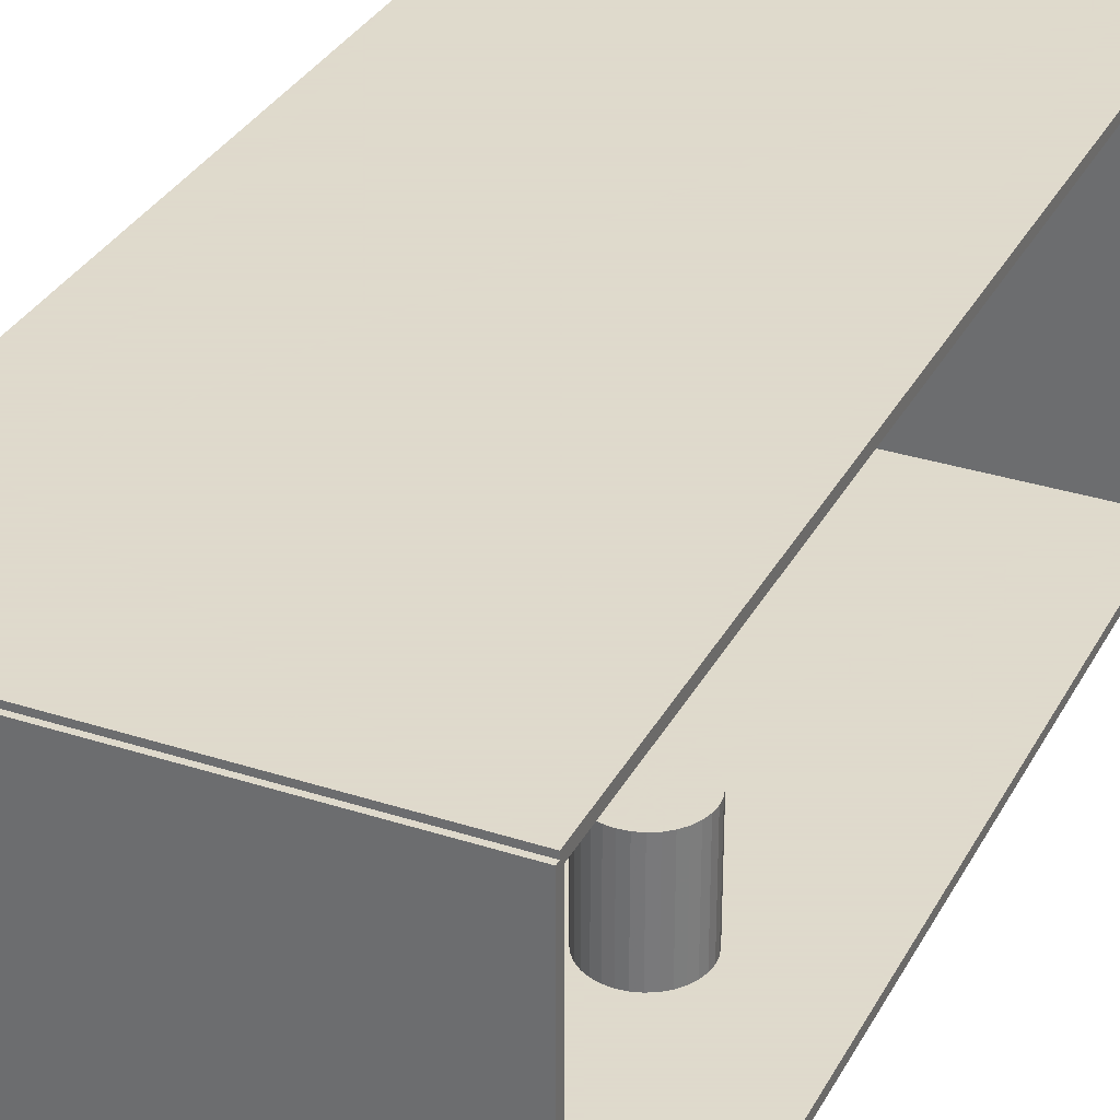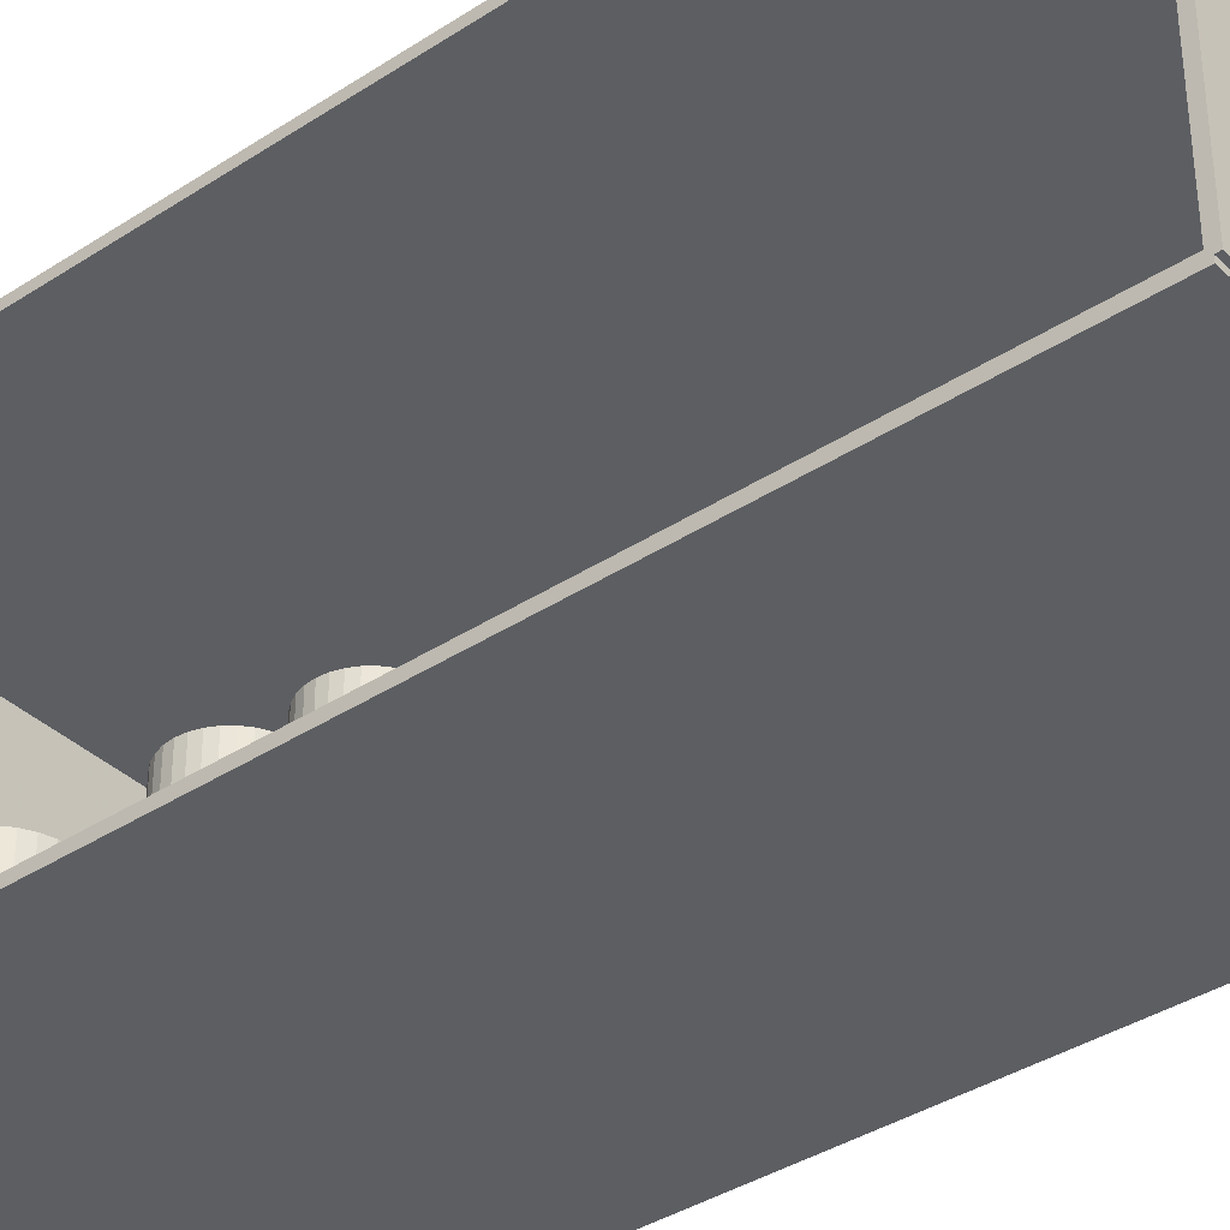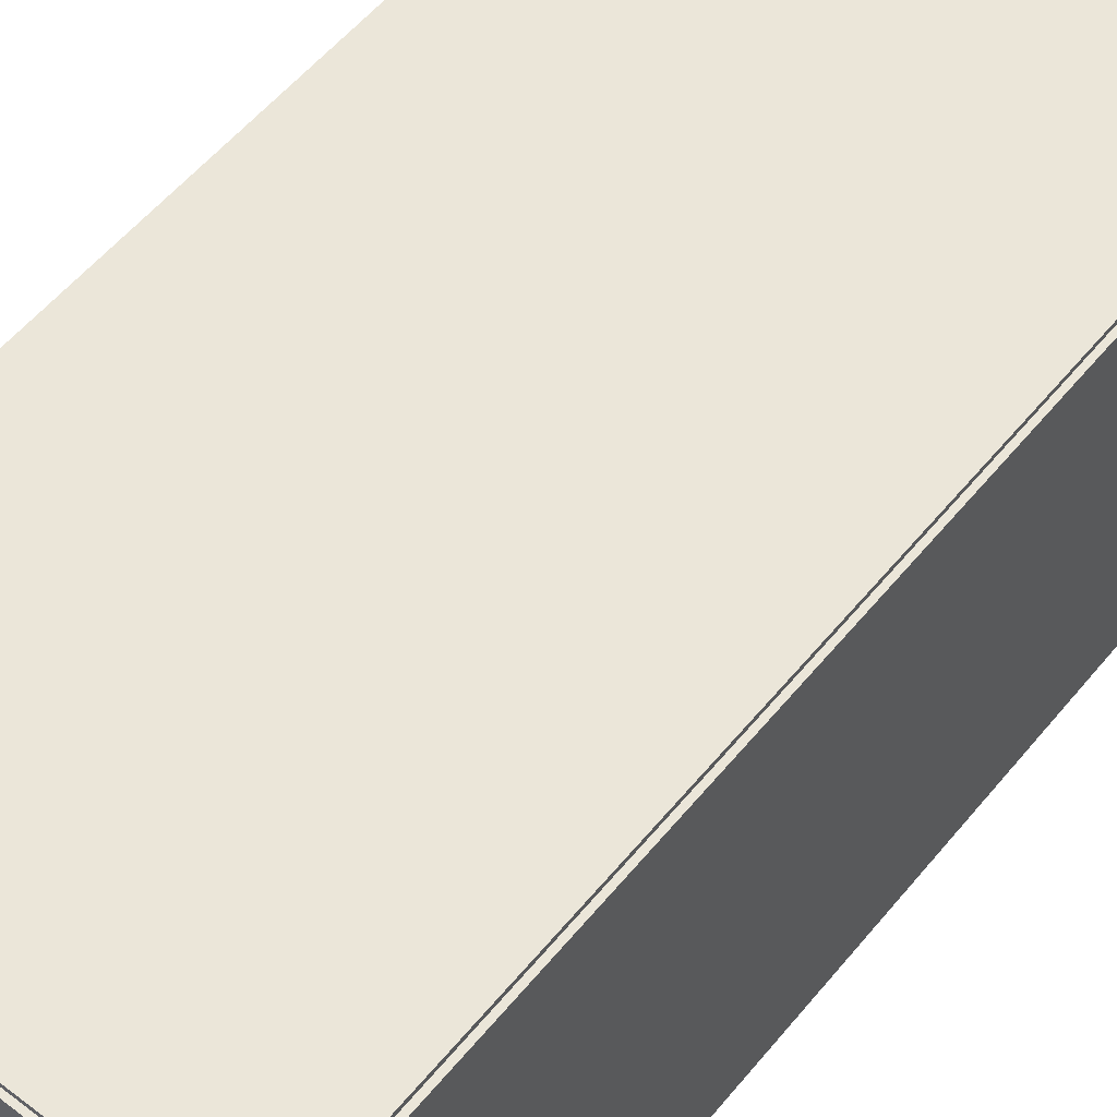
<metadata>
{"format":"obj","ext":"obj","renderer":"f3d","projection":"perspective","resolution":1024,"background":"white","views":[{"elev":32.4,"azim":24.3,"up":"+Z"},{"elev":-37.5,"azim":129.9,"up":"+Z"},{"elev":55.7,"azim":-141.3,"up":"+Z"}]}
</metadata>
<code>
v -0.1059 -0.2373 -0.002337
v -0.1059 -0.2373 0.002337
v -0.1059 0.2373 -0.002337
v -0.1059 0.2373 0.002337
v 0.1059 -0.2373 -0.002337
v 0.1059 -0.2373 0.002337
v 0.1059 0.2373 -0.002337
v 0.1059 0.2373 0.002337
v -0.1036 -0.2373 0
v -0.1083 -0.2373 0
v -0.1036 0.2373 0
v -0.1083 0.2373 0
v -0.1036 -0.2373 0.1875
v -0.1083 -0.2373 0.1875
v -0.1036 0.2373 0.1875
v -0.1083 0.2373 0.1875
v -0.1059 0.2352 0.1875
v -0.1059 0.2394 0.1875
v -0.1059 0.2352 0
v -0.1059 0.2394 0
v 0.1059 0.2352 0.1875
v 0.1059 0.2394 0.1875
v 0.1059 0.2352 0
v 0.1059 0.2394 0
v -0.1059 -0.2352 0
v -0.1059 -0.2394 0
v -0.1059 -0.2352 0.1875
v -0.1059 -0.2394 0.1875
v 0.1059 -0.2352 0
v 0.1059 -0.2394 0
v 0.1059 -0.2352 0.1875
v 0.1059 -0.2394 0.1875
v -0.1059 -0.2373 0.1852
v -0.1059 -0.2373 0.1898
v -0.1059 0.2373 0.1852
v -0.1059 0.2373 0.1898
v 0.1059 -0.2373 0.1852
v 0.1059 -0.2373 0.1898
v 0.1059 0.2373 0.1852
v 0.1059 0.2373 0.1898
v 0.02525 -0.1874 0.004674
v 0.05341 -0.1874 0.004674
v 0.05341 -0.1874 0.08119
v 0.02525 -0.1874 0.08119
v 0.05287 -0.1819 0.004674
v 0.05287 -0.1819 0.08119
v 0.05127 -0.1766 0.004674
v 0.05127 -0.1766 0.08119
v 0.04866 -0.1718 0.004674
v 0.04866 -0.1718 0.08119
v 0.04516 -0.1675 0.004674
v 0.04516 -0.1675 0.08119
v 0.04089 -0.164 0.004674
v 0.04089 -0.164 0.08119
v 0.03602 -0.1614 0.004674
v 0.03602 -0.1614 0.08119
v 0.03074 -0.1598 0.004674
v 0.03074 -0.1598 0.08119
v 0.02525 -0.1593 0.004674
v 0.02525 -0.1593 0.08119
v 0.01975 -0.1598 0.004674
v 0.01975 -0.1598 0.08119
v 0.01447 -0.1614 0.004674
v 0.01447 -0.1614 0.08119
v 0.009598 -0.164 0.004674
v 0.009598 -0.164 0.08119
v 0.00533 -0.1675 0.004674
v 0.00533 -0.1675 0.08119
v 0.001827 -0.1718 0.004674
v 0.001827 -0.1718 0.08119
v -0.0007757 -0.1766 0.004674
v -0.0007757 -0.1766 0.08119
v -0.002378 -0.1819 0.004674
v -0.002378 -0.1819 0.08119
v -0.00292 -0.1874 0.004674
v -0.00292 -0.1874 0.08119
v -0.002378 -0.1929 0.004674
v -0.002378 -0.1929 0.08119
v -0.0007757 -0.1982 0.004674
v -0.0007757 -0.1982 0.08119
v 0.001827 -0.2031 0.004674
v 0.001827 -0.2031 0.08119
v 0.00533 -0.2073 0.004674
v 0.00533 -0.2073 0.08119
v 0.009598 -0.2108 0.004674
v 0.009598 -0.2108 0.08119
v 0.01447 -0.2134 0.004674
v 0.01447 -0.2134 0.08119
v 0.01975 -0.215 0.004674
v 0.01975 -0.215 0.08119
v 0.02525 -0.2156 0.004674
v 0.02525 -0.2156 0.08119
v 0.03074 -0.215 0.004674
v 0.03074 -0.215 0.08119
v 0.03602 -0.2134 0.004674
v 0.03602 -0.2134 0.08119
v 0.04089 -0.2108 0.004674
v 0.04089 -0.2108 0.08119
v 0.04516 -0.2073 0.004674
v 0.04516 -0.2073 0.08119
v 0.04866 -0.2031 0.004674
v 0.04866 -0.2031 0.08119
v 0.05127 -0.1982 0.004674
v 0.05127 -0.1982 0.08119
v 0.05287 -0.1929 0.004674
v 0.05287 -0.1929 0.08119
v 0.001401 -0.1261 0.004674
v 0.02415 -0.1261 0.004674
v 0.02415 -0.1261 0.1013
v 0.001401 -0.1261 0.1013
v 0.02371 -0.1216 0.004674
v 0.02371 -0.1216 0.1013
v 0.02241 -0.1174 0.004674
v 0.02241 -0.1174 0.1013
v 0.02031 -0.1134 0.004674
v 0.02031 -0.1134 0.1013
v 0.01748 -0.11 0.004674
v 0.01748 -0.11 0.1013
v 0.01404 -0.1071 0.004674
v 0.01404 -0.1071 0.1013
v 0.01011 -0.105 0.004674
v 0.01011 -0.105 0.1013
v 0.005839 -0.1038 0.004674
v 0.005839 -0.1038 0.1013
v 0.001401 -0.1033 0.004674
v 0.001401 -0.1033 0.1013
v -0.003036 -0.1038 0.004674
v -0.003036 -0.1038 0.1013
v -0.007303 -0.105 0.004674
v -0.007303 -0.105 0.1013
v -0.01124 -0.1071 0.004674
v -0.01124 -0.1071 0.1013
v -0.01468 -0.11 0.004674
v -0.01468 -0.11 0.1013
v -0.01751 -0.1134 0.004674
v -0.01751 -0.1134 0.1013
v -0.01961 -0.1174 0.004674
v -0.01961 -0.1174 0.1013
v -0.02091 -0.1216 0.004674
v -0.02091 -0.1216 0.1013
v -0.02134 -0.1261 0.004674
v -0.02134 -0.1261 0.1013
v -0.02091 -0.1305 0.004674
v -0.02091 -0.1305 0.1013
v -0.01961 -0.1348 0.004674
v -0.01961 -0.1348 0.1013
v -0.01751 -0.1387 0.004674
v -0.01751 -0.1387 0.1013
v -0.01468 -0.1421 0.004674
v -0.01468 -0.1421 0.1013
v -0.01124 -0.145 0.004674
v -0.01124 -0.145 0.1013
v -0.007303 -0.1471 0.004674
v -0.007303 -0.1471 0.1013
v -0.003036 -0.1484 0.004674
v -0.003036 -0.1484 0.1013
v 0.001401 -0.1488 0.004674
v 0.001401 -0.1488 0.1013
v 0.005839 -0.1484 0.004674
v 0.005839 -0.1484 0.1013
v 0.01011 -0.1471 0.004674
v 0.01011 -0.1471 0.1013
v 0.01404 -0.145 0.004674
v 0.01404 -0.145 0.1013
v 0.01748 -0.1421 0.004674
v 0.01748 -0.1421 0.1013
v 0.02031 -0.1387 0.004674
v 0.02031 -0.1387 0.1013
v 0.02241 -0.1348 0.004674
v 0.02241 -0.1348 0.1013
v 0.02371 -0.1305 0.004674
v 0.02371 -0.1305 0.1013
v 0.04147 -0.03891 0.004674
v 0.06194 -0.03891 0.004674
v 0.06194 -0.03891 0.05716
v 0.04147 -0.03891 0.05716
v 0.06154 -0.03492 0.004674
v 0.06154 -0.03492 0.05716
v 0.06038 -0.03108 0.004674
v 0.06038 -0.03108 0.05716
v 0.05849 -0.02754 0.004674
v 0.05849 -0.02754 0.05716
v 0.05594 -0.02444 0.004674
v 0.05594 -0.02444 0.05716
v 0.05284 -0.02189 0.004674
v 0.05284 -0.02189 0.05716
v 0.0493 -0.02 0.004674
v 0.0493 -0.02 0.05716
v 0.04546 -0.01884 0.004674
v 0.04546 -0.01884 0.05716
v 0.04147 -0.01844 0.004674
v 0.04147 -0.01844 0.05716
v 0.03748 -0.01884 0.004674
v 0.03748 -0.01884 0.05716
v 0.03364 -0.02 0.004674
v 0.03364 -0.02 0.05716
v 0.0301 -0.02189 0.004674
v 0.0301 -0.02189 0.05716
v 0.027 -0.02444 0.004674
v 0.027 -0.02444 0.05716
v 0.02445 -0.02754 0.004674
v 0.02445 -0.02754 0.05716
v 0.02256 -0.03108 0.004674
v 0.02256 -0.03108 0.05716
v 0.0214 -0.03492 0.004674
v 0.0214 -0.03492 0.05716
v 0.021 -0.03891 0.004674
v 0.021 -0.03891 0.05716
v 0.0214 -0.0429 0.004674
v 0.0214 -0.0429 0.05716
v 0.02256 -0.04674 0.004674
v 0.02256 -0.04674 0.05716
v 0.02445 -0.05028 0.004674
v 0.02445 -0.05028 0.05716
v 0.027 -0.05338 0.004674
v 0.027 -0.05338 0.05716
v 0.0301 -0.05593 0.004674
v 0.0301 -0.05593 0.05716
v 0.03364 -0.05782 0.004674
v 0.03364 -0.05782 0.05716
v 0.03748 -0.05898 0.004674
v 0.03748 -0.05898 0.05716
v 0.04147 -0.05938 0.004674
v 0.04147 -0.05938 0.05716
v 0.04546 -0.05898 0.004674
v 0.04546 -0.05898 0.05716
v 0.0493 -0.05782 0.004674
v 0.0493 -0.05782 0.05716
v 0.05284 -0.05593 0.004674
v 0.05284 -0.05593 0.05716
v 0.05594 -0.05338 0.004674
v 0.05594 -0.05338 0.05716
v 0.05849 -0.05028 0.004674
v 0.05849 -0.05028 0.05716
v 0.06038 -0.04674 0.004674
v 0.06038 -0.04674 0.05716
v 0.06154 -0.0429 0.004674
v 0.06154 -0.0429 0.05716
v -0.02721 0.07983 0.004674
v -0.002101 0.07983 0.004674
v -0.002101 0.07983 0.05943
v -0.02721 0.07983 0.05943
v -0.002584 0.08473 0.004674
v -0.002584 0.08473 0.05943
v -0.004013 0.08944 0.004674
v -0.004013 0.08944 0.05943
v -0.006333 0.09378 0.004674
v -0.006333 0.09378 0.05943
v -0.009455 0.09758 0.004674
v -0.009455 0.09758 0.05943
v -0.01326 0.1007 0.004674
v -0.01326 0.1007 0.05943
v -0.0176 0.103 0.004674
v -0.0176 0.103 0.05943
v -0.02231 0.1045 0.004674
v -0.02231 0.1045 0.05943
v -0.02721 0.1049 0.004674
v -0.02721 0.1049 0.05943
v -0.03211 0.1045 0.004674
v -0.03211 0.1045 0.05943
v -0.03682 0.103 0.004674
v -0.03682 0.103 0.05943
v -0.04116 0.1007 0.004674
v -0.04116 0.1007 0.05943
v -0.04496 0.09758 0.004674
v -0.04496 0.09758 0.05943
v -0.04808 0.09378 0.004674
v -0.04808 0.09378 0.05943
v -0.0504 0.08944 0.004674
v -0.0504 0.08944 0.05943
v -0.05183 0.08473 0.004674
v -0.05183 0.08473 0.05943
v -0.05232 0.07983 0.004674
v -0.05232 0.07983 0.05943
v -0.05183 0.07493 0.004674
v -0.05183 0.07493 0.05943
v -0.0504 0.07022 0.004674
v -0.0504 0.07022 0.05943
v -0.04808 0.06588 0.004674
v -0.04808 0.06588 0.05943
v -0.04496 0.06207 0.004674
v -0.04496 0.06207 0.05943
v -0.04116 0.05895 0.004674
v -0.04116 0.05895 0.05943
v -0.03682 0.05663 0.004674
v -0.03682 0.05663 0.05943
v -0.03211 0.0552 0.004674
v -0.03211 0.0552 0.05943
v -0.02721 0.05472 0.004674
v -0.02721 0.05472 0.05943
v -0.02231 0.0552 0.004674
v -0.02231 0.0552 0.05943
v -0.0176 0.05663 0.004674
v -0.0176 0.05663 0.05943
v -0.01326 0.05895 0.004674
v -0.01326 0.05895 0.05943
v -0.009455 0.06207 0.004674
v -0.009455 0.06207 0.05943
v -0.006333 0.06588 0.004674
v -0.006333 0.06588 0.05943
v -0.004013 0.07022 0.004674
v -0.004013 0.07022 0.05943
v -0.002584 0.07493 0.004674
v -0.002584 0.07493 0.05943
f 2 4 1
f 5 2 1
f 1 4 3
f 3 5 1
f 2 8 4
f 6 2 5
f 6 8 2
f 4 8 3
f 7 5 3
f 3 8 7
f 7 6 5
f 8 6 7
f 10 12 9
f 13 10 9
f 9 12 11
f 11 13 9
f 10 16 12
f 14 10 13
f 14 16 10
f 12 16 11
f 15 13 11
f 11 16 15
f 15 14 13
f 16 14 15
f 18 20 17
f 21 18 17
f 17 20 19
f 19 21 17
f 18 24 20
f 22 18 21
f 22 24 18
f 20 24 19
f 23 21 19
f 19 24 23
f 23 22 21
f 24 22 23
f 26 28 25
f 29 26 25
f 25 28 27
f 27 29 25
f 26 32 28
f 30 26 29
f 30 32 26
f 28 32 27
f 31 29 27
f 27 32 31
f 31 30 29
f 32 30 31
f 34 36 33
f 37 34 33
f 33 36 35
f 35 37 33
f 34 40 36
f 38 34 37
f 38 40 34
f 36 40 35
f 39 37 35
f 35 40 39
f 39 38 37
f 40 38 39
f 42 41 45
f 42 45 43
f 43 45 46
f 43 46 44
f 45 41 47
f 45 47 46
f 46 47 48
f 46 48 44
f 47 41 49
f 47 49 48
f 48 49 50
f 48 50 44
f 49 41 51
f 49 51 50
f 50 51 52
f 50 52 44
f 51 41 53
f 51 53 52
f 52 53 54
f 52 54 44
f 53 41 55
f 53 55 54
f 54 55 56
f 54 56 44
f 55 41 57
f 55 57 56
f 56 57 58
f 56 58 44
f 57 41 59
f 57 59 58
f 58 59 60
f 58 60 44
f 59 41 61
f 59 61 60
f 60 61 62
f 60 62 44
f 61 41 63
f 61 63 62
f 62 63 64
f 62 64 44
f 63 41 65
f 63 65 64
f 64 65 66
f 64 66 44
f 65 41 67
f 65 67 66
f 66 67 68
f 66 68 44
f 67 41 69
f 67 69 68
f 68 69 70
f 68 70 44
f 69 41 71
f 69 71 70
f 70 71 72
f 70 72 44
f 71 41 73
f 71 73 72
f 72 73 74
f 72 74 44
f 73 41 75
f 73 75 74
f 74 75 76
f 74 76 44
f 75 41 77
f 75 77 76
f 76 77 78
f 76 78 44
f 77 41 79
f 77 79 78
f 78 79 80
f 78 80 44
f 79 41 81
f 79 81 80
f 80 81 82
f 80 82 44
f 81 41 83
f 81 83 82
f 82 83 84
f 82 84 44
f 83 41 85
f 83 85 84
f 84 85 86
f 84 86 44
f 85 41 87
f 85 87 86
f 86 87 88
f 86 88 44
f 87 41 89
f 87 89 88
f 88 89 90
f 88 90 44
f 89 41 91
f 89 91 90
f 90 91 92
f 90 92 44
f 91 41 93
f 91 93 92
f 92 93 94
f 92 94 44
f 93 41 95
f 93 95 94
f 94 95 96
f 94 96 44
f 95 41 97
f 95 97 96
f 96 97 98
f 96 98 44
f 97 41 99
f 97 99 98
f 98 99 100
f 98 100 44
f 99 41 101
f 99 101 100
f 100 101 102
f 100 102 44
f 101 41 103
f 101 103 102
f 102 103 104
f 102 104 44
f 103 41 105
f 103 105 104
f 104 105 106
f 104 106 44
f 105 41 42
f 105 42 106
f 106 42 43
f 106 43 44
f 108 107 111
f 108 111 109
f 109 111 112
f 109 112 110
f 111 107 113
f 111 113 112
f 112 113 114
f 112 114 110
f 113 107 115
f 113 115 114
f 114 115 116
f 114 116 110
f 115 107 117
f 115 117 116
f 116 117 118
f 116 118 110
f 117 107 119
f 117 119 118
f 118 119 120
f 118 120 110
f 119 107 121
f 119 121 120
f 120 121 122
f 120 122 110
f 121 107 123
f 121 123 122
f 122 123 124
f 122 124 110
f 123 107 125
f 123 125 124
f 124 125 126
f 124 126 110
f 125 107 127
f 125 127 126
f 126 127 128
f 126 128 110
f 127 107 129
f 127 129 128
f 128 129 130
f 128 130 110
f 129 107 131
f 129 131 130
f 130 131 132
f 130 132 110
f 131 107 133
f 131 133 132
f 132 133 134
f 132 134 110
f 133 107 135
f 133 135 134
f 134 135 136
f 134 136 110
f 135 107 137
f 135 137 136
f 136 137 138
f 136 138 110
f 137 107 139
f 137 139 138
f 138 139 140
f 138 140 110
f 139 107 141
f 139 141 140
f 140 141 142
f 140 142 110
f 141 107 143
f 141 143 142
f 142 143 144
f 142 144 110
f 143 107 145
f 143 145 144
f 144 145 146
f 144 146 110
f 145 107 147
f 145 147 146
f 146 147 148
f 146 148 110
f 147 107 149
f 147 149 148
f 148 149 150
f 148 150 110
f 149 107 151
f 149 151 150
f 150 151 152
f 150 152 110
f 151 107 153
f 151 153 152
f 152 153 154
f 152 154 110
f 153 107 155
f 153 155 154
f 154 155 156
f 154 156 110
f 155 107 157
f 155 157 156
f 156 157 158
f 156 158 110
f 157 107 159
f 157 159 158
f 158 159 160
f 158 160 110
f 159 107 161
f 159 161 160
f 160 161 162
f 160 162 110
f 161 107 163
f 161 163 162
f 162 163 164
f 162 164 110
f 163 107 165
f 163 165 164
f 164 165 166
f 164 166 110
f 165 107 167
f 165 167 166
f 166 167 168
f 166 168 110
f 167 107 169
f 167 169 168
f 168 169 170
f 168 170 110
f 169 107 171
f 169 171 170
f 170 171 172
f 170 172 110
f 171 107 108
f 171 108 172
f 172 108 109
f 172 109 110
f 174 173 177
f 174 177 175
f 175 177 178
f 175 178 176
f 177 173 179
f 177 179 178
f 178 179 180
f 178 180 176
f 179 173 181
f 179 181 180
f 180 181 182
f 180 182 176
f 181 173 183
f 181 183 182
f 182 183 184
f 182 184 176
f 183 173 185
f 183 185 184
f 184 185 186
f 184 186 176
f 185 173 187
f 185 187 186
f 186 187 188
f 186 188 176
f 187 173 189
f 187 189 188
f 188 189 190
f 188 190 176
f 189 173 191
f 189 191 190
f 190 191 192
f 190 192 176
f 191 173 193
f 191 193 192
f 192 193 194
f 192 194 176
f 193 173 195
f 193 195 194
f 194 195 196
f 194 196 176
f 195 173 197
f 195 197 196
f 196 197 198
f 196 198 176
f 197 173 199
f 197 199 198
f 198 199 200
f 198 200 176
f 199 173 201
f 199 201 200
f 200 201 202
f 200 202 176
f 201 173 203
f 201 203 202
f 202 203 204
f 202 204 176
f 203 173 205
f 203 205 204
f 204 205 206
f 204 206 176
f 205 173 207
f 205 207 206
f 206 207 208
f 206 208 176
f 207 173 209
f 207 209 208
f 208 209 210
f 208 210 176
f 209 173 211
f 209 211 210
f 210 211 212
f 210 212 176
f 211 173 213
f 211 213 212
f 212 213 214
f 212 214 176
f 213 173 215
f 213 215 214
f 214 215 216
f 214 216 176
f 215 173 217
f 215 217 216
f 216 217 218
f 216 218 176
f 217 173 219
f 217 219 218
f 218 219 220
f 218 220 176
f 219 173 221
f 219 221 220
f 220 221 222
f 220 222 176
f 221 173 223
f 221 223 222
f 222 223 224
f 222 224 176
f 223 173 225
f 223 225 224
f 224 225 226
f 224 226 176
f 225 173 227
f 225 227 226
f 226 227 228
f 226 228 176
f 227 173 229
f 227 229 228
f 228 229 230
f 228 230 176
f 229 173 231
f 229 231 230
f 230 231 232
f 230 232 176
f 231 173 233
f 231 233 232
f 232 233 234
f 232 234 176
f 233 173 235
f 233 235 234
f 234 235 236
f 234 236 176
f 235 173 237
f 235 237 236
f 236 237 238
f 236 238 176
f 237 173 174
f 237 174 238
f 238 174 175
f 238 175 176
f 240 239 243
f 240 243 241
f 241 243 244
f 241 244 242
f 243 239 245
f 243 245 244
f 244 245 246
f 244 246 242
f 245 239 247
f 245 247 246
f 246 247 248
f 246 248 242
f 247 239 249
f 247 249 248
f 248 249 250
f 248 250 242
f 249 239 251
f 249 251 250
f 250 251 252
f 250 252 242
f 251 239 253
f 251 253 252
f 252 253 254
f 252 254 242
f 253 239 255
f 253 255 254
f 254 255 256
f 254 256 242
f 255 239 257
f 255 257 256
f 256 257 258
f 256 258 242
f 257 239 259
f 257 259 258
f 258 259 260
f 258 260 242
f 259 239 261
f 259 261 260
f 260 261 262
f 260 262 242
f 261 239 263
f 261 263 262
f 262 263 264
f 262 264 242
f 263 239 265
f 263 265 264
f 264 265 266
f 264 266 242
f 265 239 267
f 265 267 266
f 266 267 268
f 266 268 242
f 267 239 269
f 267 269 268
f 268 269 270
f 268 270 242
f 269 239 271
f 269 271 270
f 270 271 272
f 270 272 242
f 271 239 273
f 271 273 272
f 272 273 274
f 272 274 242
f 273 239 275
f 273 275 274
f 274 275 276
f 274 276 242
f 275 239 277
f 275 277 276
f 276 277 278
f 276 278 242
f 277 239 279
f 277 279 278
f 278 279 280
f 278 280 242
f 279 239 281
f 279 281 280
f 280 281 282
f 280 282 242
f 281 239 283
f 281 283 282
f 282 283 284
f 282 284 242
f 283 239 285
f 283 285 284
f 284 285 286
f 284 286 242
f 285 239 287
f 285 287 286
f 286 287 288
f 286 288 242
f 287 239 289
f 287 289 288
f 288 289 290
f 288 290 242
f 289 239 291
f 289 291 290
f 290 291 292
f 290 292 242
f 291 239 293
f 291 293 292
f 292 293 294
f 292 294 242
f 293 239 295
f 293 295 294
f 294 295 296
f 294 296 242
f 295 239 297
f 295 297 296
f 296 297 298
f 296 298 242
f 297 239 299
f 297 299 298
f 298 299 300
f 298 300 242
f 299 239 301
f 299 301 300
f 300 301 302
f 300 302 242
f 301 239 303
f 301 303 302
f 302 303 304
f 302 304 242
f 303 239 240
f 303 240 304
f 304 240 241
f 304 241 242

</code>
